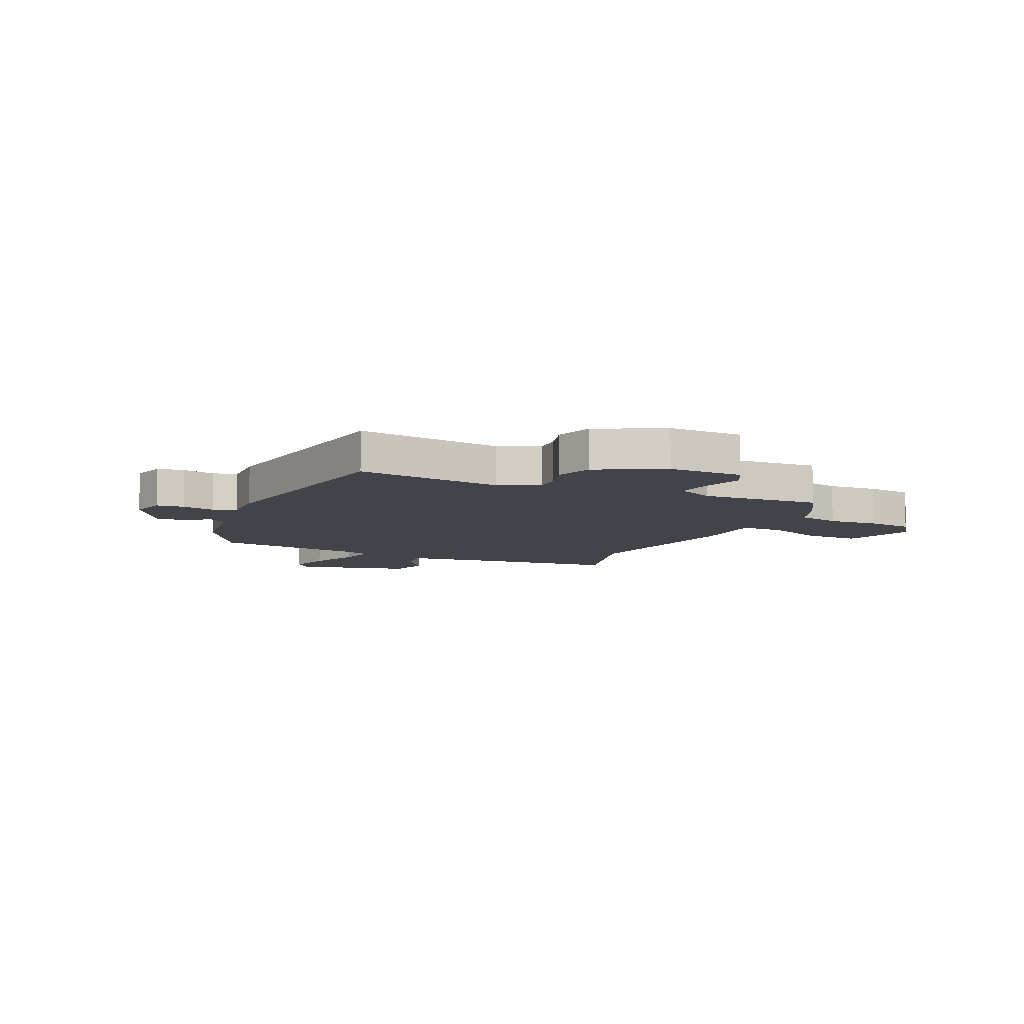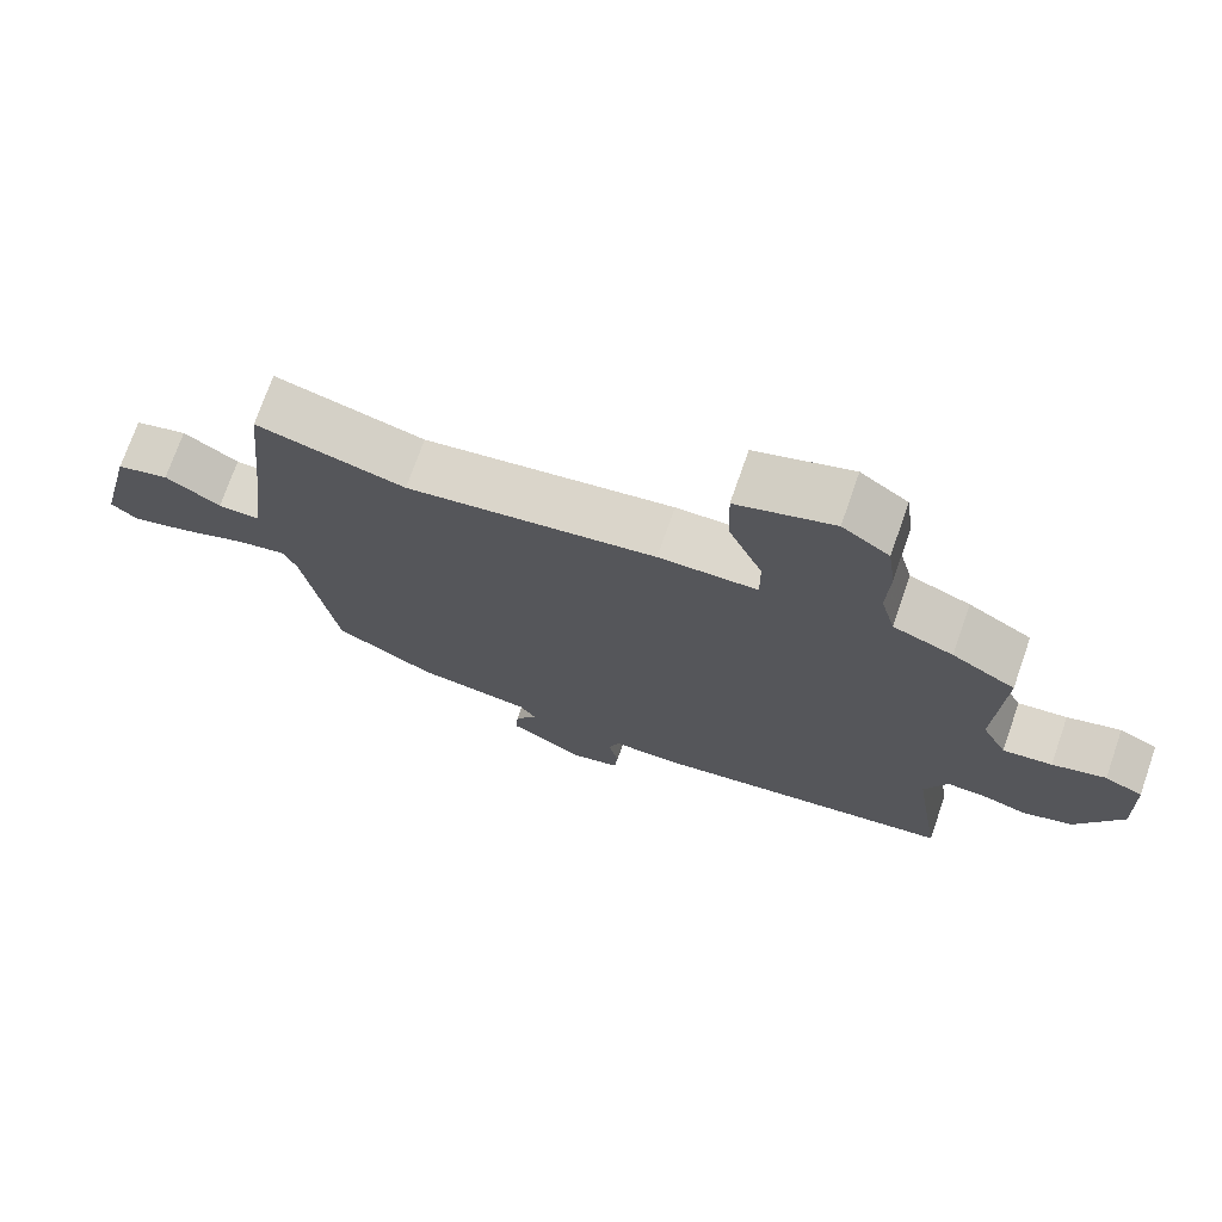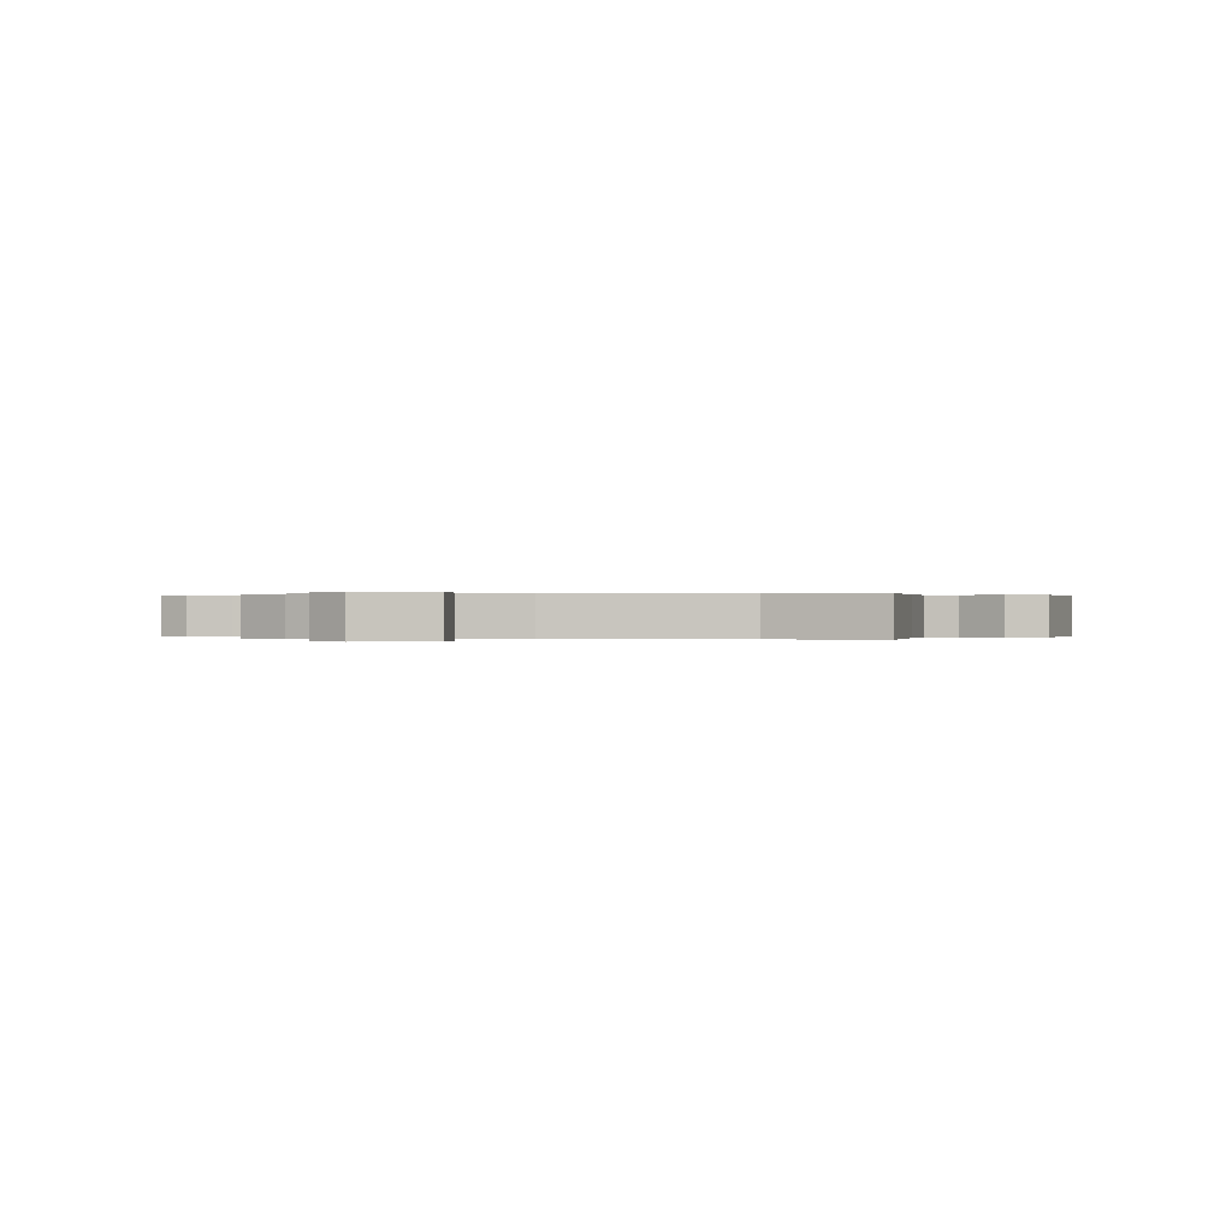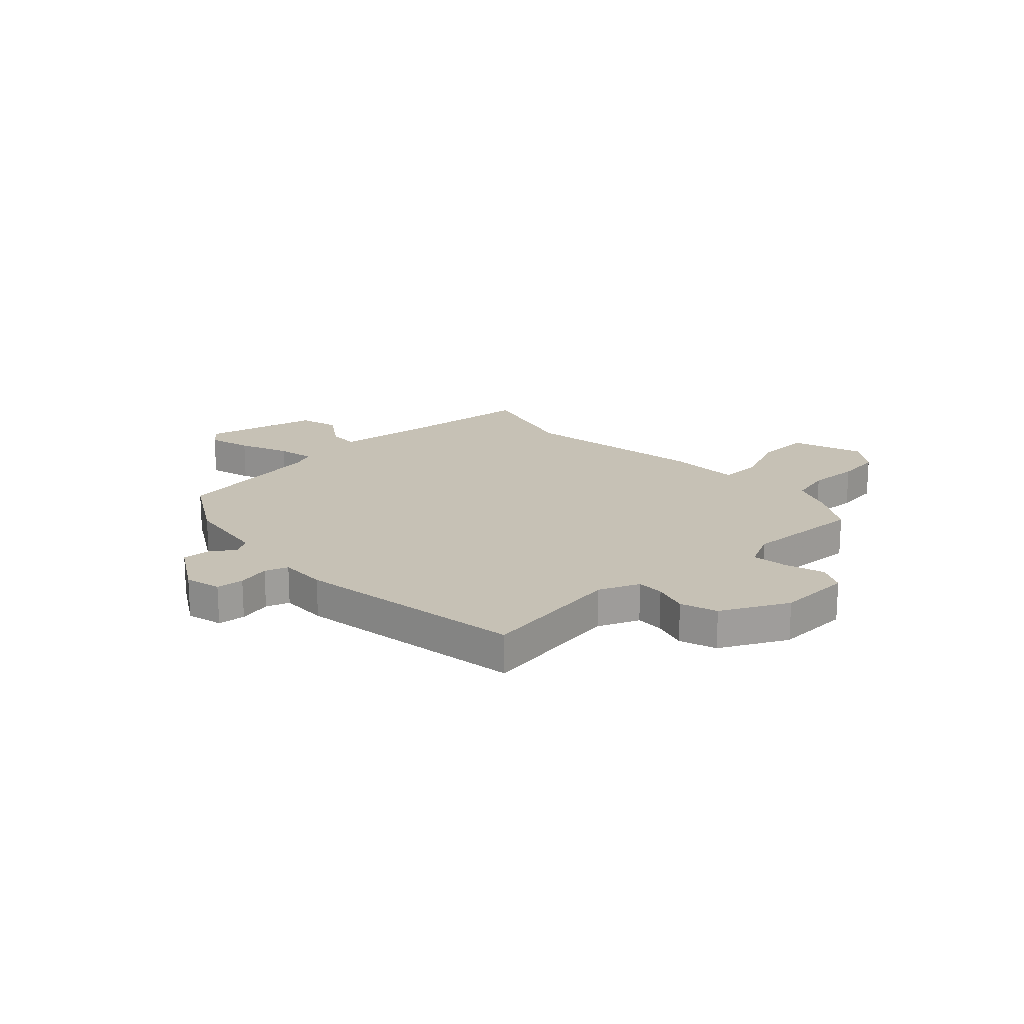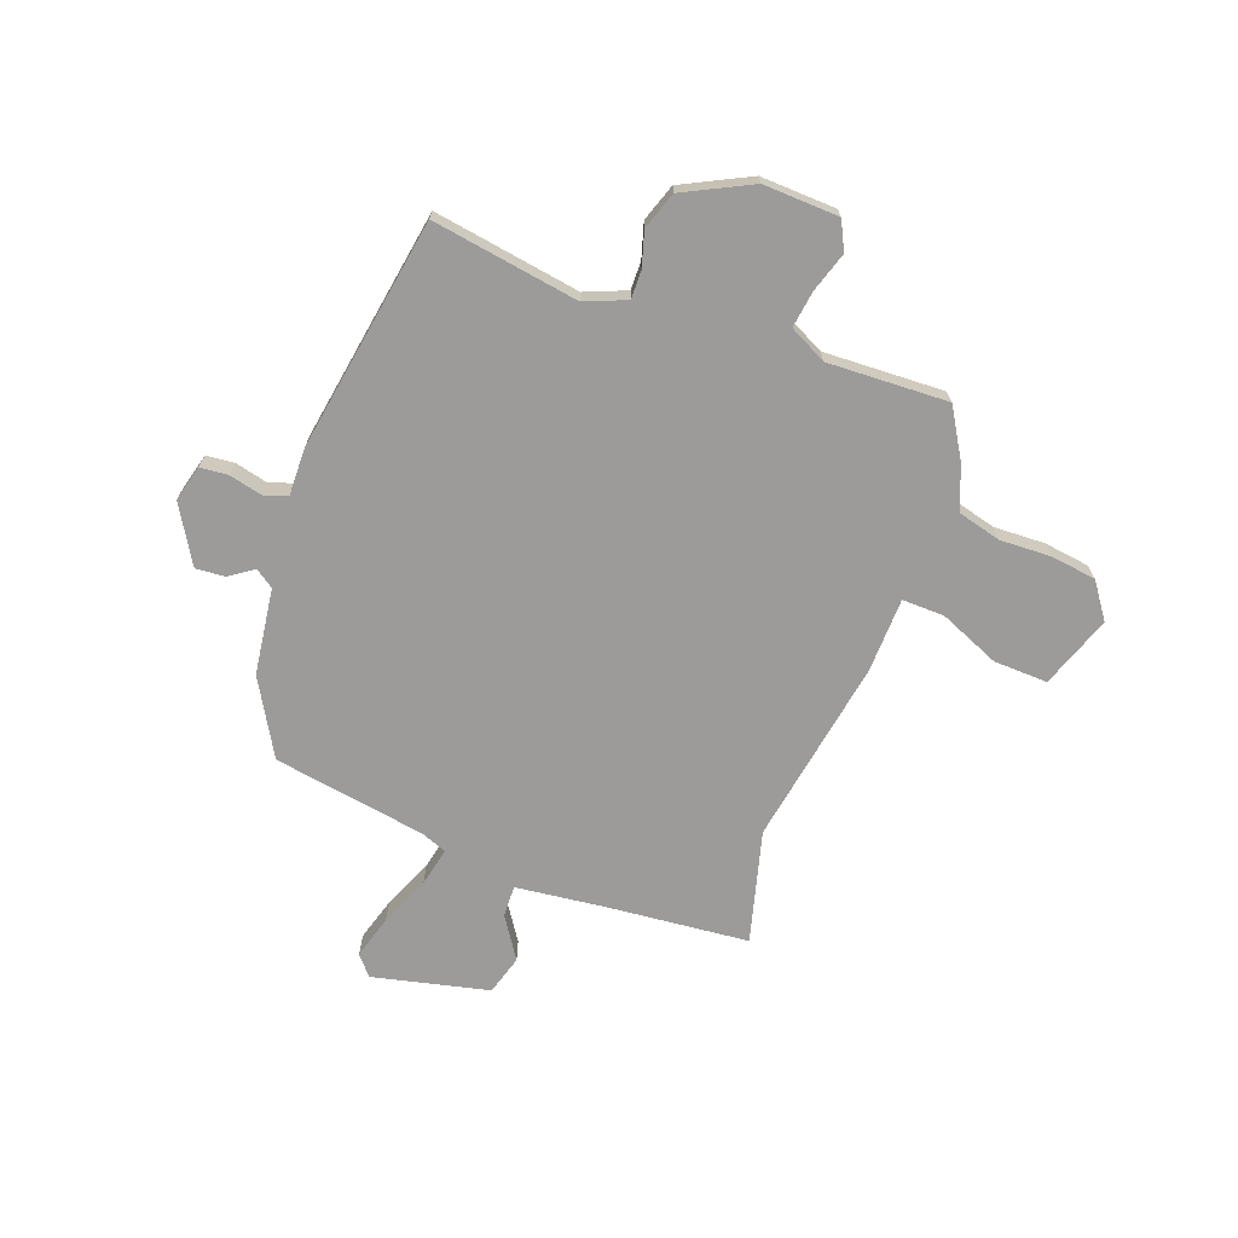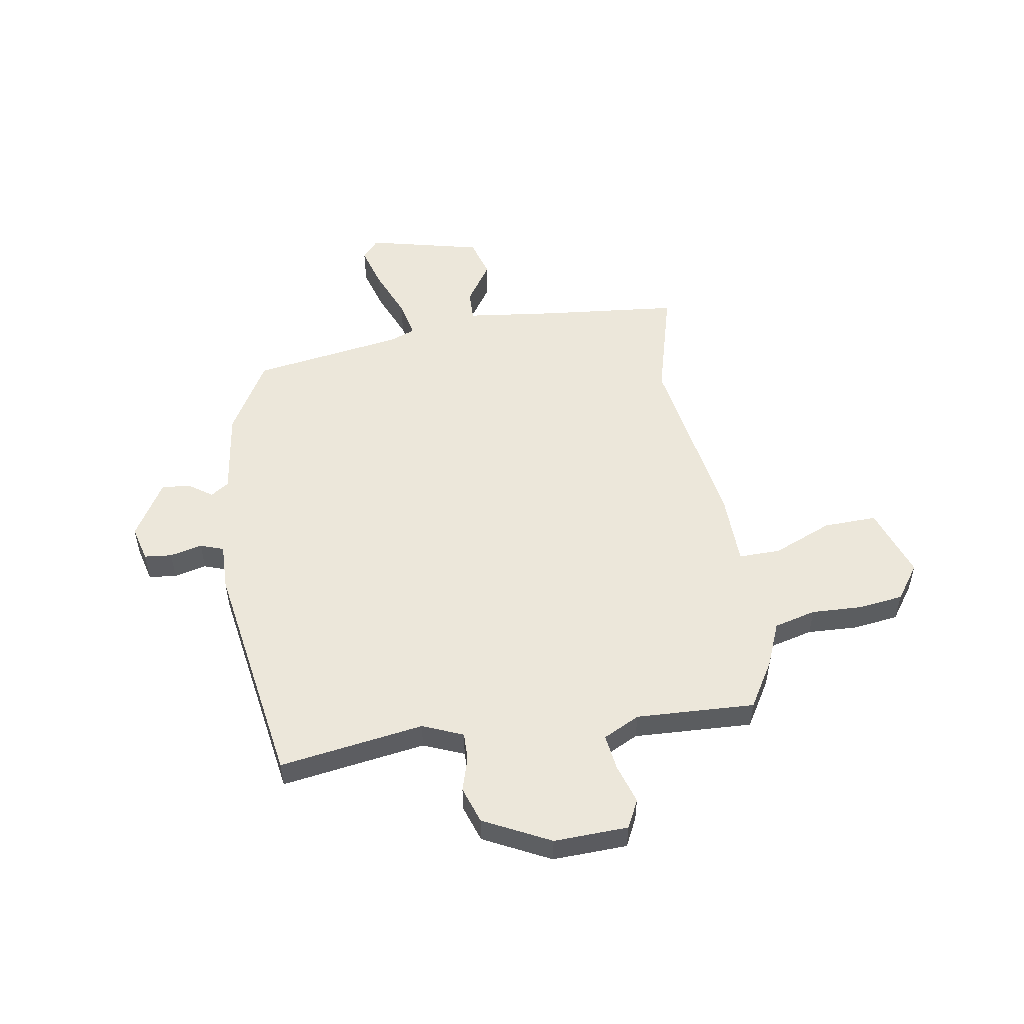
<metadata>
{"format":"obj","ext":"obj","renderer":"f3d","projection":"perspective","resolution":1024,"background":"white","views":[{"elev":-8.5,"azim":-114.0,"up":"+Y"},{"elev":73.1,"azim":-160.8,"up":"+Z"},{"elev":0.1,"azim":6.9,"up":"+Y"},{"elev":18.8,"azim":-133.1,"up":"+Y"},{"elev":-69.9,"azim":-110.5,"up":"+Y"},{"elev":52.7,"azim":-99.3,"up":"+Y"}]}
</metadata>
<code>
v 0.469 0.07 -0.38
v 0.333 0.07 -0.459
v 0.176 0.07 -0.481
v 0.153 0.07 -0.515
v 0.184 0.07 -0.559
v 0.188 0.07 -0.612
v 0.085 0.07 -0.674
v 0.019 0.07 -0.657
v 0.014 0.07 -0.606
v 0.028 0.07 -0.546
v 0.013 0.07 -0.503
v -0.074 0.07 -0.505
v -0.498 0.07 -0.437
v -0.457 0.07 -0.169
v -0.488 0.07 -0.094
v -0.539 0.07 -0.095
v -0.603 0.07 -0.114
v -0.671 0.07 -0.091
v -0.733 0.07 0.032
v -0.728 0.07 0.17
v -0.676 0.07 0.196
v -0.603 0.07 0.173
v -0.536 0.07 0.164
v -0.502 0.07 0.232
v -0.512 0.07 0.452
v -0.426 0.07 0.504
v -0.344 0.07 0.538
v -0.324 0.07 0.616
v -0.328 0.07 0.71
v -0.317 0.07 0.793
v -0.253 0.07 0.839
v -0.121 0.07 0.793
v -0.124 0.07 0.694
v -0.17 0.07 0.584
v -0.171 0.07 0.507
v -0.036 0.07 0.504
v 0.305 0.07 0.447
v 0.508 0.07 0.502
v 0.534 0.07 0.244
v 0.554 0.07 0.081
v 0.611 0.07 0.083
v 0.686 0.07 0.133
v 0.758 0.07 0.112
v 0.808 0.07 -0.099
v 0.772 0.07 -0.13
v 0.693 0.07 -0.107
v 0.601 0.07 -0.069
v 0.531 0.07 -0.054
v 0.513 0.07 -0.101
v 0.469 0 -0.38
v 0.333 0 -0.459
v 0.176 0 -0.481
v 0.153 0 -0.515
v 0.184 0 -0.559
v 0.188 0 -0.612
v 0.085 0 -0.674
v 0.019 0 -0.657
v 0.014 0 -0.606
v 0.028 0 -0.546
v 0.013 0 -0.503
v -0.074 0 -0.505
v -0.498 0 -0.437
v -0.457 0 -0.169
v -0.488 0 -0.094
v -0.539 0 -0.095
v -0.603 0 -0.114
v -0.671 0 -0.091
v -0.733 0 0.032
v -0.728 0 0.17
v -0.676 0 0.196
v -0.603 0 0.173
v -0.536 0 0.164
v -0.502 0 0.232
v -0.512 0 0.452
v -0.426 0 0.504
v -0.344 0 0.538
v -0.324 0 0.616
v -0.328 0 0.71
v -0.317 0 0.793
v -0.253 0 0.839
v -0.121 0 0.793
v -0.124 0 0.694
v -0.17 0 0.584
v -0.171 0 0.507
v -0.036 0 0.504
v 0.305 0 0.447
v 0.508 0 0.502
v 0.534 0 0.244
v 0.554 0 0.081
v 0.611 0 0.083
v 0.686 0 0.133
v 0.758 0 0.112
v 0.808 0 -0.099
v 0.772 0 -0.13
v 0.693 0 -0.107
v 0.601 0 -0.069
v 0.531 0 -0.054
v 0.513 0 -0.101
f 44 45 46 47
f 44 47 48
f 41 42 43 44
f 40 41 44 48
f 39 40 48 49
f 37 38 39 49
f 35 36 37 49
f 31 32 33 34
f 31 34 35
f 28 29 30 31
f 27 28 31 35
f 24 25 26 27
f 23 24 27 35
f 19 20 21 22
f 19 22 23
f 16 17 18 19
f 15 16 19 23
f 14 15 23 35
f 11 12 13 14
f 7 8 9 10
f 7 10 11
f 4 5 6 7
f 4 7 11
f 3 4 11 14
f 3 14 35 49
f 1 2 3 49
f 96 95 94 93
f 97 96 93
f 93 92 91 90
f 97 93 90 89
f 98 97 89 88
f 98 88 87 86
f 98 86 85 84
f 83 82 81 80
f 84 83 80
f 80 79 78 77
f 84 80 77 76
f 76 75 74 73
f 84 76 73 72
f 71 70 69 68
f 72 71 68
f 68 67 66 65
f 72 68 65 64
f 84 72 64 63
f 63 62 61 60
f 59 58 57 56
f 60 59 56
f 56 55 54 53
f 60 56 53
f 63 60 53 52
f 98 84 63 52
f 98 52 51 50
f 1 50 51 2
f 2 51 52 3
f 3 52 53 4
f 4 53 54 5
f 5 54 55 6
f 6 55 56 7
f 7 56 57 8
f 8 57 58 9
f 9 58 59 10
f 10 59 60 11
f 11 60 61 12
f 12 61 62 13
f 13 62 63 14
f 14 63 64 15
f 15 64 65 16
f 16 65 66 17
f 17 66 67 18
f 18 67 68 19
f 19 68 69 20
f 20 69 70 21
f 21 70 71 22
f 22 71 72 23
f 23 72 73 24
f 24 73 74 25
f 25 74 75 26
f 26 75 76 27
f 27 76 77 28
f 28 77 78 29
f 29 78 79 30
f 30 79 80 31
f 31 80 81 32
f 32 81 82 33
f 33 82 83 34
f 34 83 84 35
f 35 84 85 36
f 36 85 86 37
f 37 86 87 38
f 38 87 88 39
f 39 88 89 40
f 40 89 90 41
f 41 90 91 42
f 42 91 92 43
f 43 92 93 44
f 44 93 94 45
f 45 94 95 46
f 46 95 96 47
f 47 96 97 48
f 48 97 98 49
f 49 98 50 1

</code>
